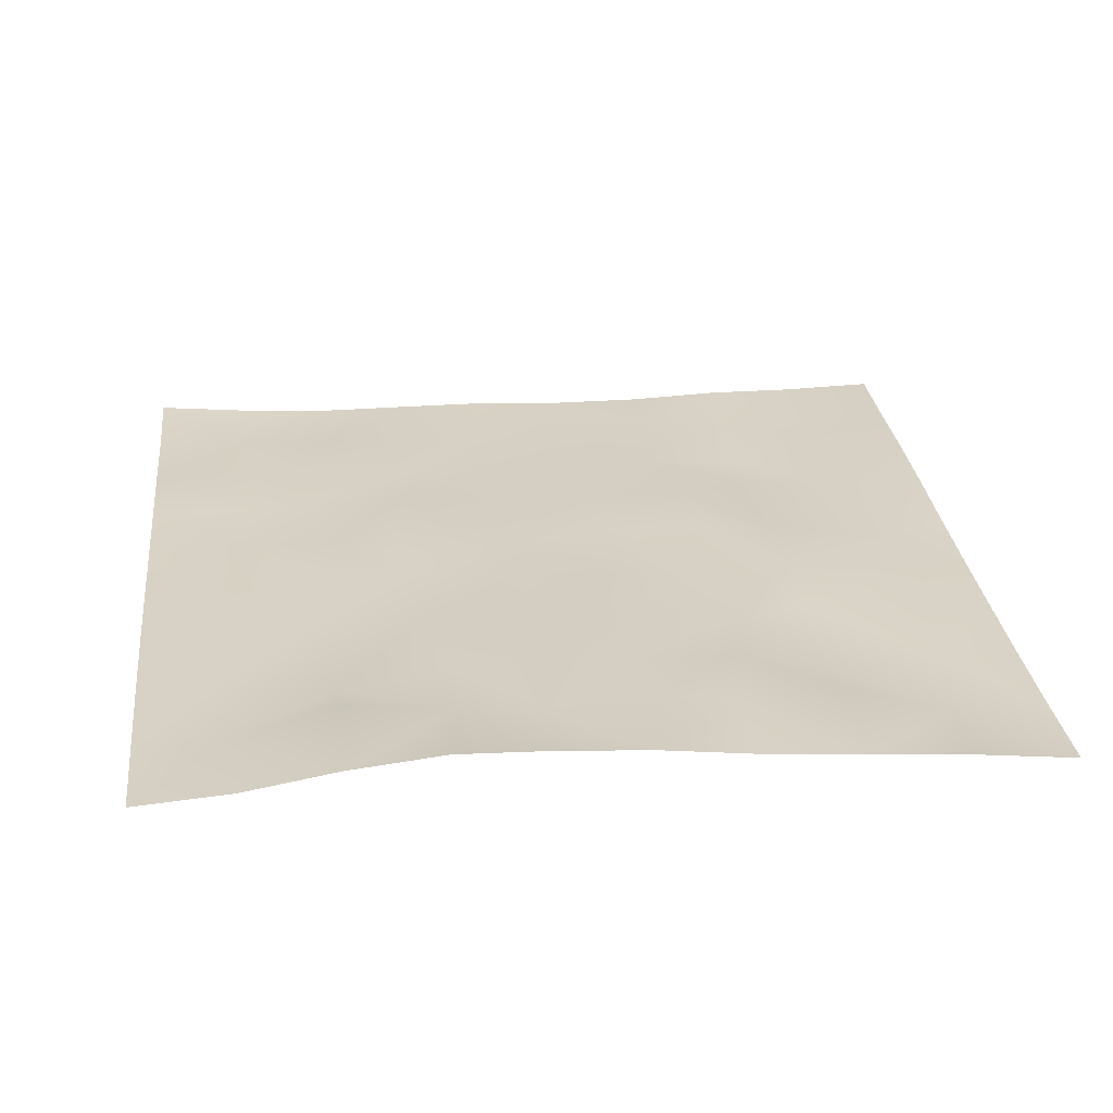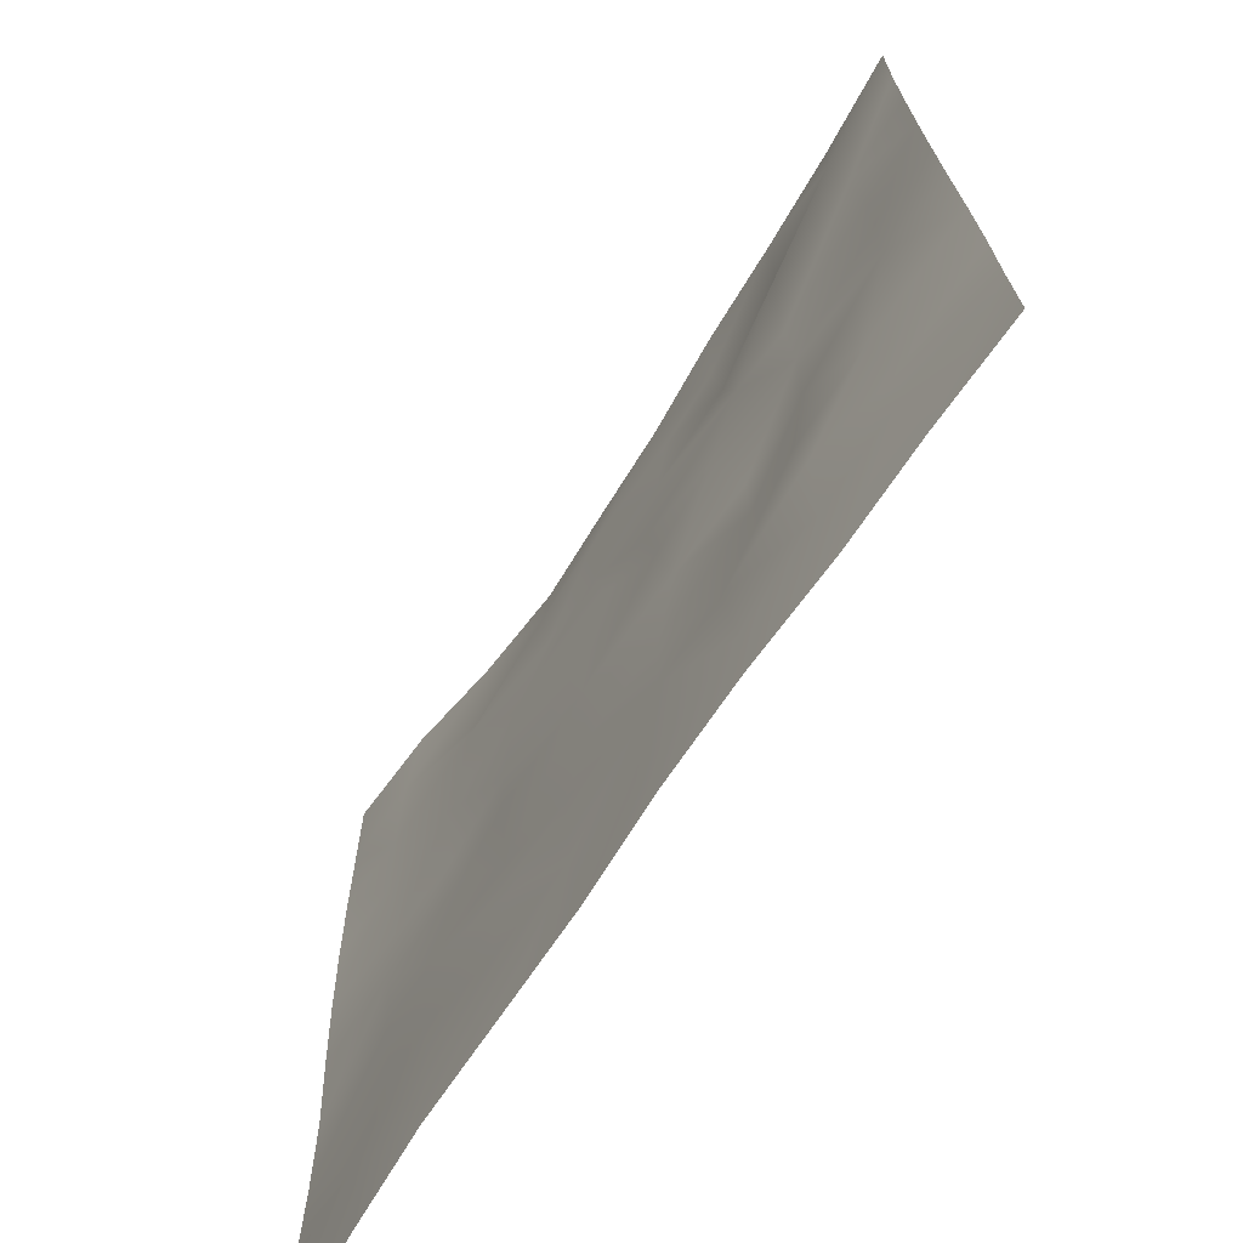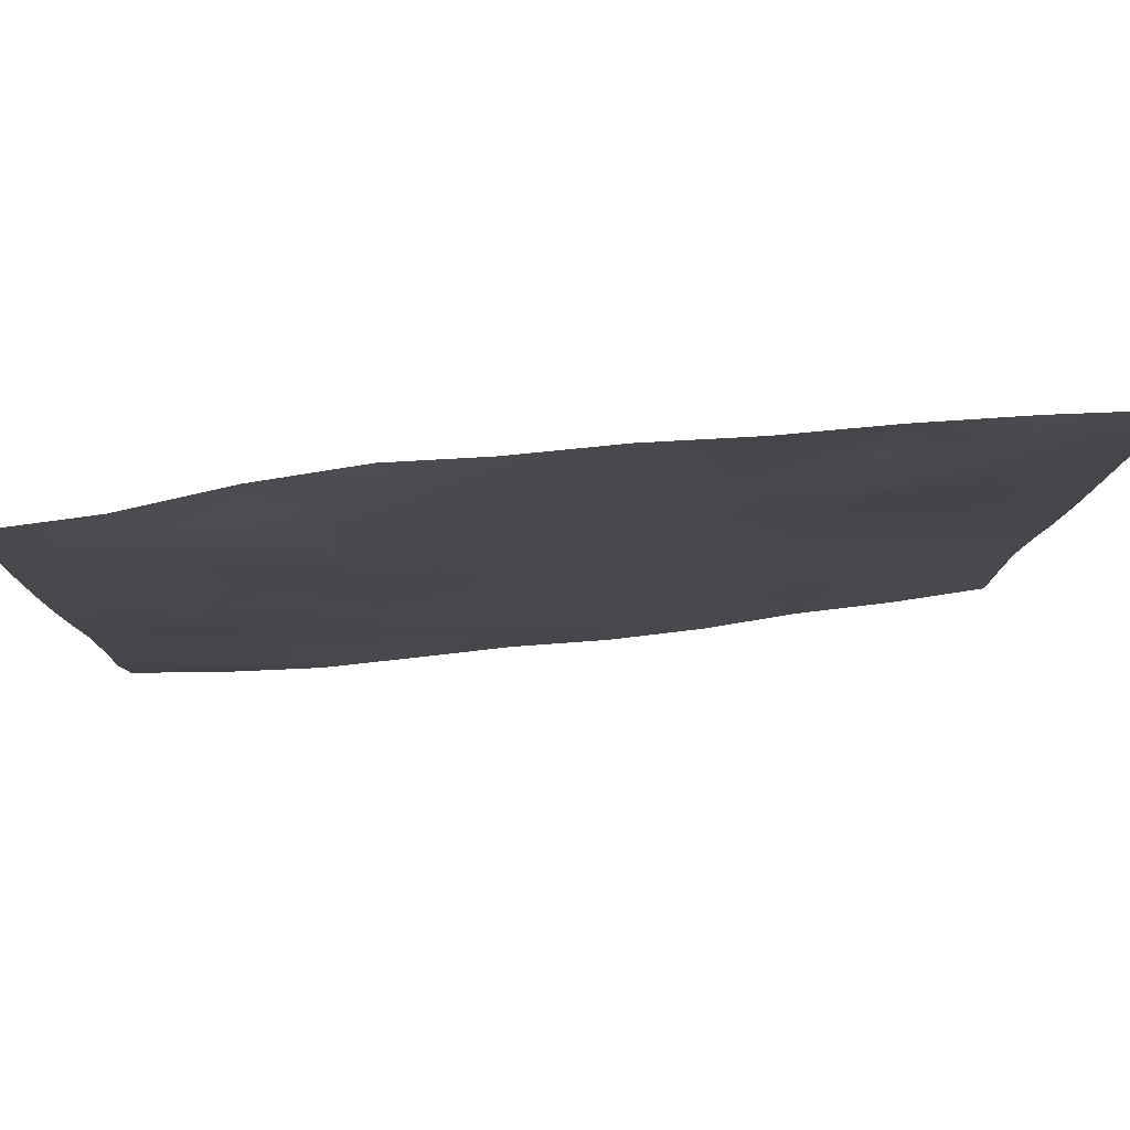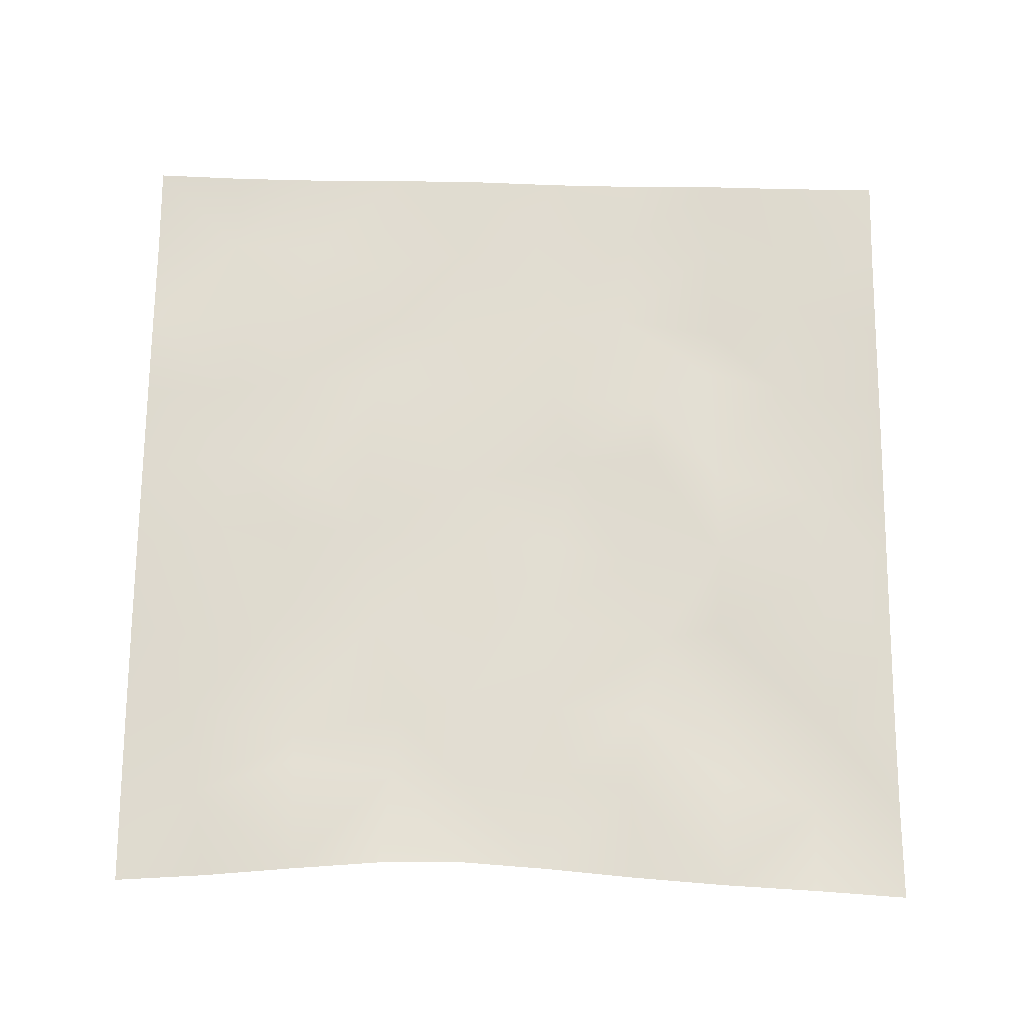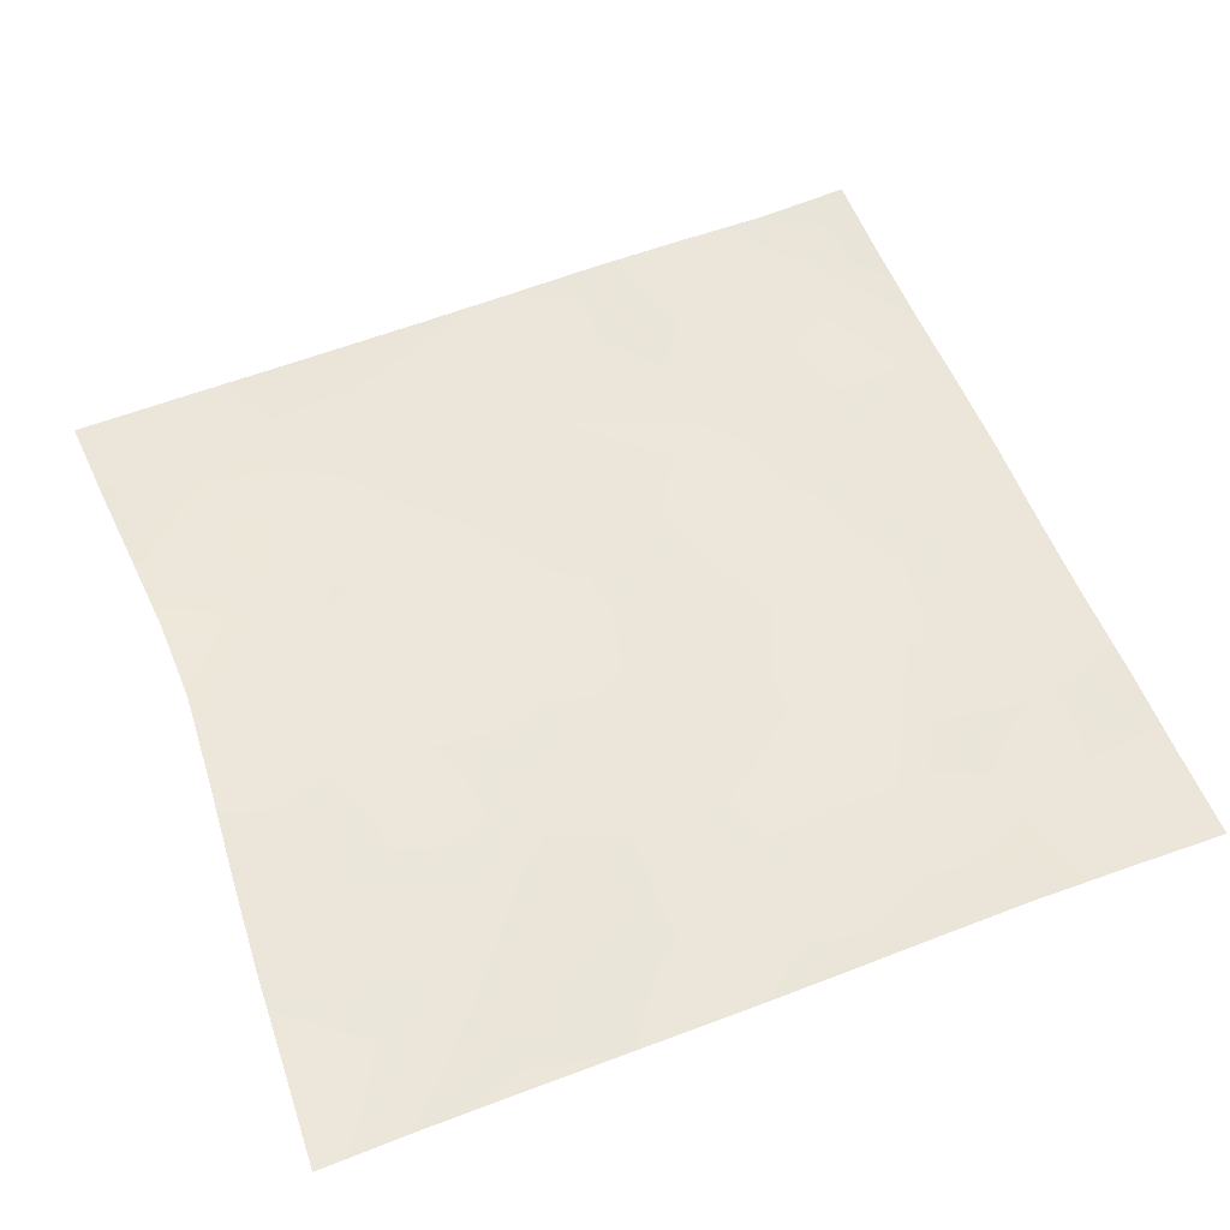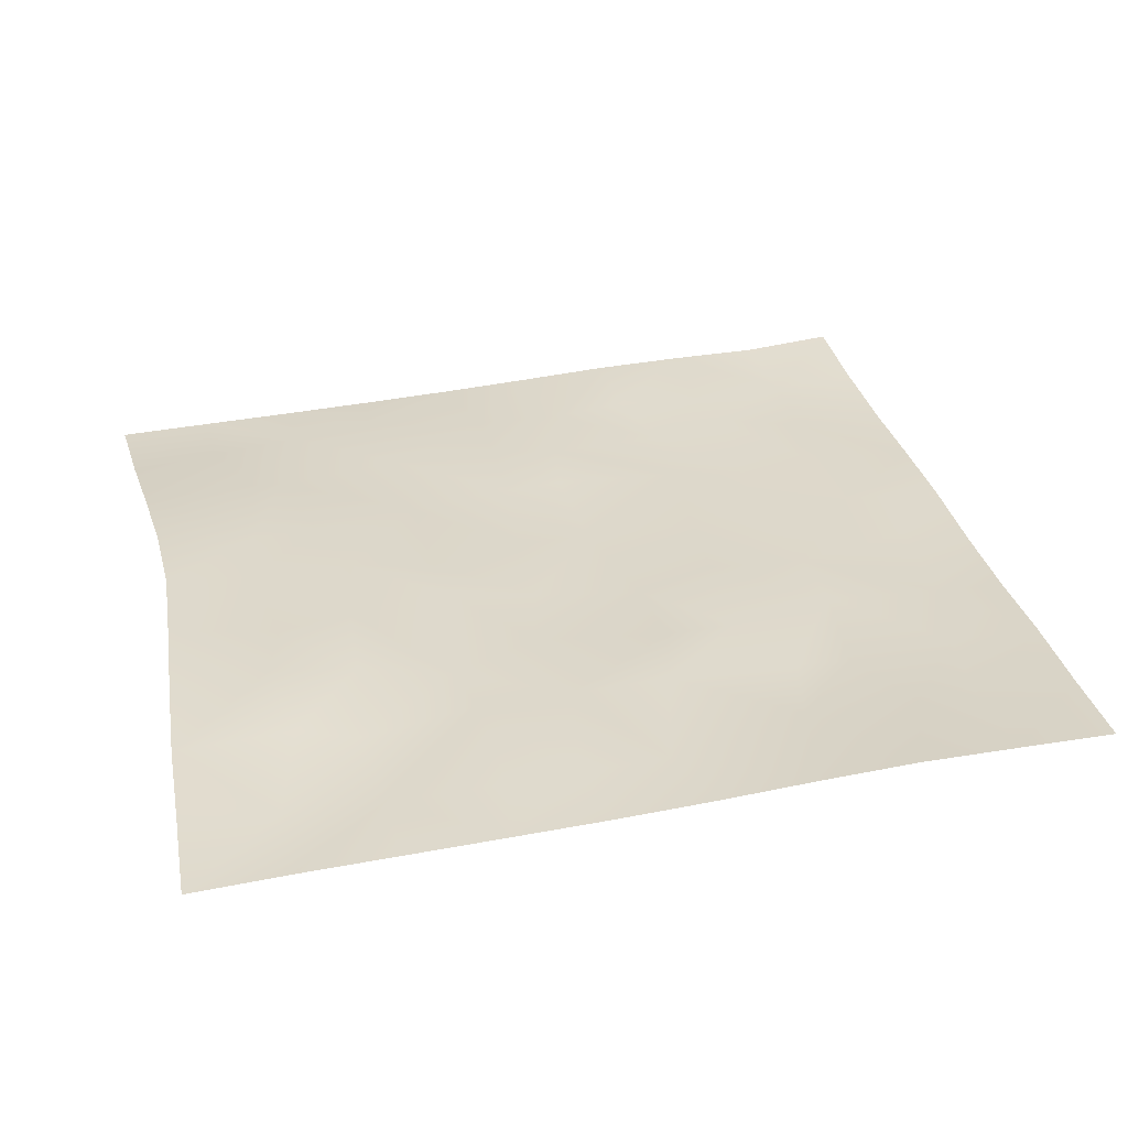
<metadata>
{"format":"obj","ext":"obj","renderer":"f3d","projection":"perspective","resolution":1024,"background":"white","views":[{"elev":25.9,"azim":174.4,"up":"+Z"},{"elev":-70.9,"azim":-123.4,"up":"+Y"},{"elev":79.3,"azim":174.1,"up":"+Y"},{"elev":68.7,"azim":-178.7,"up":"+Z"},{"elev":54.4,"azim":-110.5,"up":"+Z"},{"elev":31.2,"azim":-102.6,"up":"+Z"}]}
</metadata>
<code>
o GNATVCloth
v -4.899 -4.995 0.3292
v 5.168 -4.992 0.3573
v -5.013 5.021 0.004229
v 4.987 5.021 0.004229
v -3.789 -5.015 0.2786
v -2.673 -5.031 0.264
v -1.554 -5.048 0.199
v -0.4307 -5.06 0.1836
v 0.6927 -5.063 0.2194
v 1.815 -5.063 0.2078
v 2.937 -5.05 0.1982
v 4.055 -5.018 0.2596
v 3.864 4.947 0.05766
v 2.759 4.867 0.212
v 1.647 4.783 0.2942
v 0.6303 4.747 0.2545
v -0.4906 4.807 0.2369
v -1.608 4.879 0.1662
v -2.737 4.942 0.1391
v -3.871 4.978 0.08777
v -4.979 3.906 0.03742
v -4.962 2.79 0.06739
v -4.951 1.675 0.1015
v -4.941 0.5609 0.1392
v -4.929 -0.5523 0.1907
v -4.915 -1.664 0.2566
v -4.9 -2.775 0.3077
v -4.895 -3.887 0.3182
v 5.149 -3.883 0.2706
v 5.131 -2.77 0.2633
v 5.113 -1.658 0.2374
v 5.1 -0.5476 0.176
v 5.086 0.564 0.1223
v 5.068 1.677 0.08245
v 5.044 2.792 0.05152
v 5.016 3.906 0.02841
v -3.724 -3.866 0.2339
v -3.691 -3.216 0.2304
v -3.568 -1.93 0.1624
v -4.045 -0.2744 0.1593
v -4.084 0.7435 0.1512
v -4.088 1.528 0.1242
v -4.04 2.82 0.08223
v -3.903 3.906 0.005487
v -2.594 -4.012 0.1931
v -2.683 -2.741 0.1598
v -2.572 -2.151 0.1232
v -2.671 -0.6096 0.2321
v -2.723 0.5212 0.2235
v -2.671 1.571 0.1752
v -2.809 2.91 0.04456
v -2.724 3.596 0.188
v -1.53 -4.234 0.199
v -1.382 -2.92 0.1844
v -1.794 -1.631 0.2487
v -1.789 -0.8346 0.2285
v -1.456 0.6601 0.1519
v -1.935 1.716 0.147
v -1.676 2.763 0.2142
v -1.521 3.765 0.2006
v -0.1059 -4.316 0.1713
v -0.4691 -2.879 0.1785
v -0.4466 -1.736 0.2125
v -0.7544 -0.7597 0.1785
v -0.5323 0.4603 0.1744
v -0.3068 1.499 0.1997
v -0.5154 2.694 0.2108
v -0.7042 3.553 0.194
v 0.863 -3.89 0.2002
v 0.9265 -2.601 0.1736
v 0.6272 -1.807 0.1841
v 0.6941 -0.4701 0.1677
v 0.6592 0.4343 0.1902
v 0.3656 1.549 0.2006
v 0.5842 2.527 0.1989
v 0.5989 3.737 0.1843
v 2.08 -3.663 0.1948
v 1.794 -2.852 0.1718
v 1.931 -1.927 0.2025
v 2.072 -0.3985 0.1889
v 2.051 0.2885 0.1659
v 1.895 1.548 0.1337
v 1.476 2.835 0.2307
v 1.53 3.617 0.1808
v 2.925 -3.932 0.1846
v 3.222 -2.85 0.2436
v 3.067 -1.974 0.1404
v 2.815 -0.5133 0.2377
v 3.055 0.2783 0.2168
v 3.147 1.572 0.1494
v 2.842 3.138 0.1627
v 2.798 3.48 0.2246
v 4.054 -3.976 0.1893
v 3.784 -2.726 0.2591
v 3.985 -1.686 0.2341
v 3.914 -0.735 0.1752
v 3.97 0.275 0.1718
v 4.249 1.79 0.135
v 4.201 2.755 0.09447
v 4.071 3.877 0.05304
f 100 4 13
f 44 3 21
f 44 19 20
f 60 19 52
f 60 17 18
f 76 17 68
f 84 16 76
f 84 14 15
f 100 14 92
f 11 93 85
f 93 86 85
f 94 87 86
f 87 96 88
f 96 89 88
f 97 90 89
f 90 99 91
f 91 100 92
f 10 85 77
f 77 86 78
f 78 87 79
f 79 88 80
f 88 81 80
f 81 90 82
f 82 91 83
f 91 84 83
f 10 69 9
f 69 78 70
f 70 79 71
f 79 72 71
f 72 81 73
f 73 82 74
f 82 75 74
f 83 76 75
f 9 61 8
f 69 62 61
f 62 71 63
f 63 72 64
f 72 65 64
f 65 74 66
f 66 75 67
f 67 76 68
f 8 53 7
f 53 62 54
f 54 63 55
f 55 64 56
f 64 57 56
f 57 66 58
f 58 67 59
f 59 68 60
f 6 53 45
f 45 54 46
f 54 47 46
f 55 48 47
f 56 49 48
f 49 58 50
f 58 51 50
f 59 52 51
f 6 37 5
f 45 38 37
f 46 39 38
f 39 48 40
f 40 49 41
f 41 50 42
f 50 43 42
f 51 44 43
f 5 28 1
f 28 38 27
f 27 39 26
f 26 40 25
f 40 24 25
f 41 23 24
f 23 43 22
f 43 21 22
f 2 93 12
f 93 30 94
f 30 95 94
f 31 96 95
f 32 97 96
f 33 98 97
f 98 35 99
f 99 36 100
f 100 36 4
f 44 20 3
f 44 52 19
f 60 18 19
f 60 68 17
f 76 16 17
f 84 15 16
f 84 92 14
f 100 13 14
f 11 12 93
f 93 94 86
f 94 95 87
f 87 95 96
f 96 97 89
f 97 98 90
f 90 98 99
f 91 99 100
f 10 11 85
f 77 85 86
f 78 86 87
f 79 87 88
f 88 89 81
f 81 89 90
f 82 90 91
f 91 92 84
f 10 77 69
f 69 77 78
f 70 78 79
f 79 80 72
f 72 80 81
f 73 81 82
f 82 83 75
f 83 84 76
f 9 69 61
f 69 70 62
f 62 70 71
f 63 71 72
f 72 73 65
f 65 73 74
f 66 74 75
f 67 75 76
f 8 61 53
f 53 61 62
f 54 62 63
f 55 63 64
f 64 65 57
f 57 65 66
f 58 66 67
f 59 67 68
f 6 7 53
f 45 53 54
f 54 55 47
f 55 56 48
f 56 57 49
f 49 57 58
f 58 59 51
f 59 60 52
f 6 45 37
f 45 46 38
f 46 47 39
f 39 47 48
f 40 48 49
f 41 49 50
f 50 51 43
f 51 52 44
f 5 37 28
f 28 37 38
f 27 38 39
f 26 39 40
f 40 41 24
f 41 42 23
f 23 42 43
f 43 44 21
f 2 29 93
f 93 29 30
f 30 31 95
f 31 32 96
f 32 33 97
f 33 34 98
f 98 34 35
f 99 35 36

</code>
